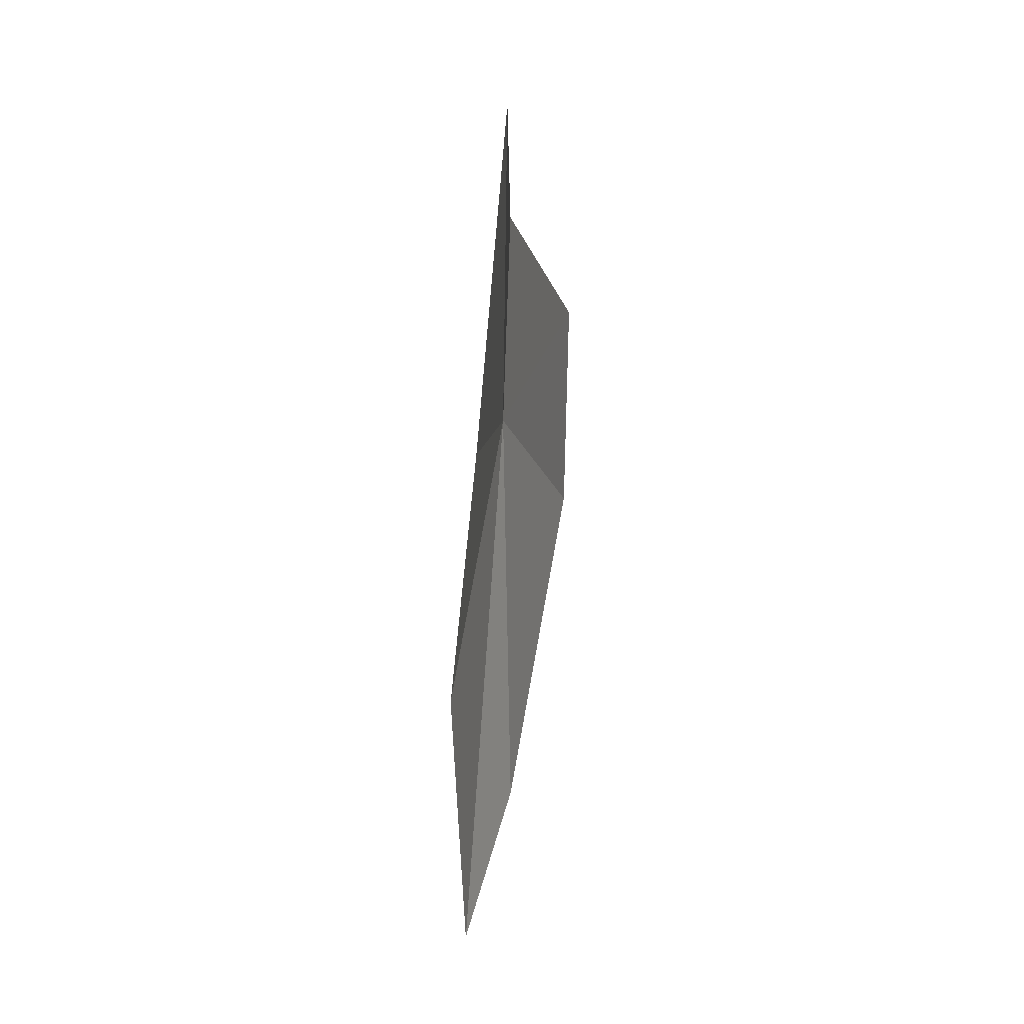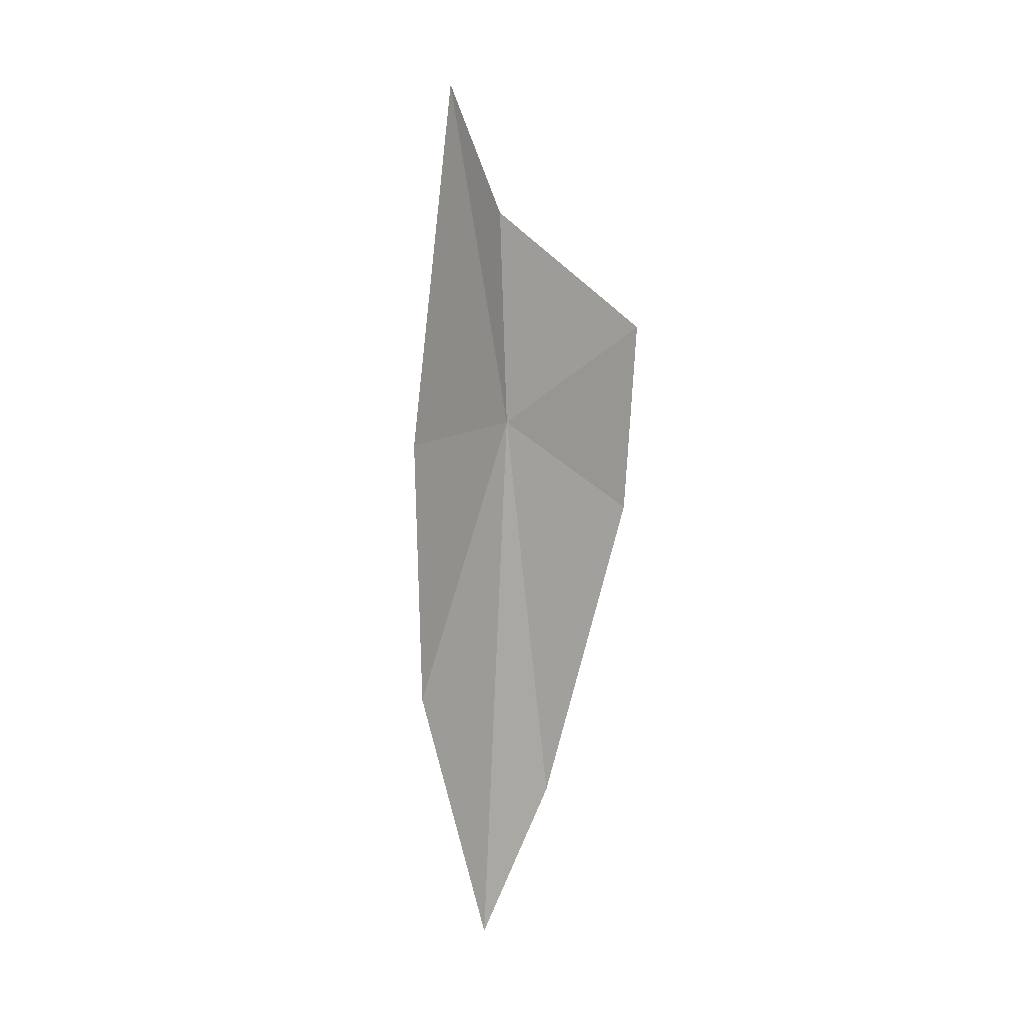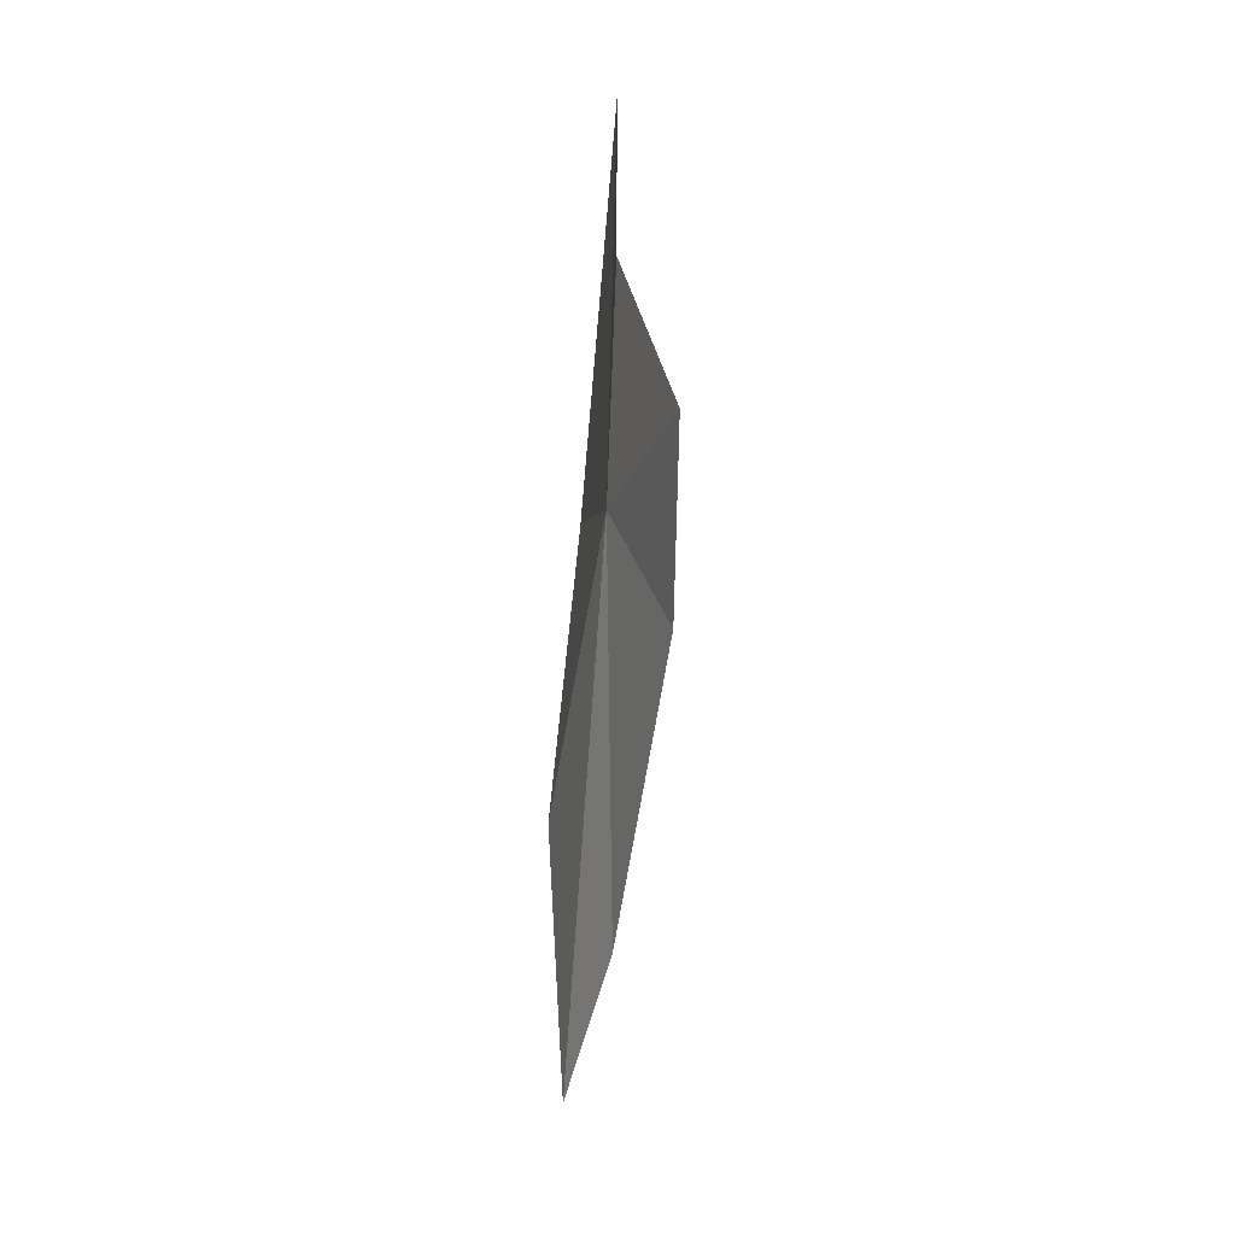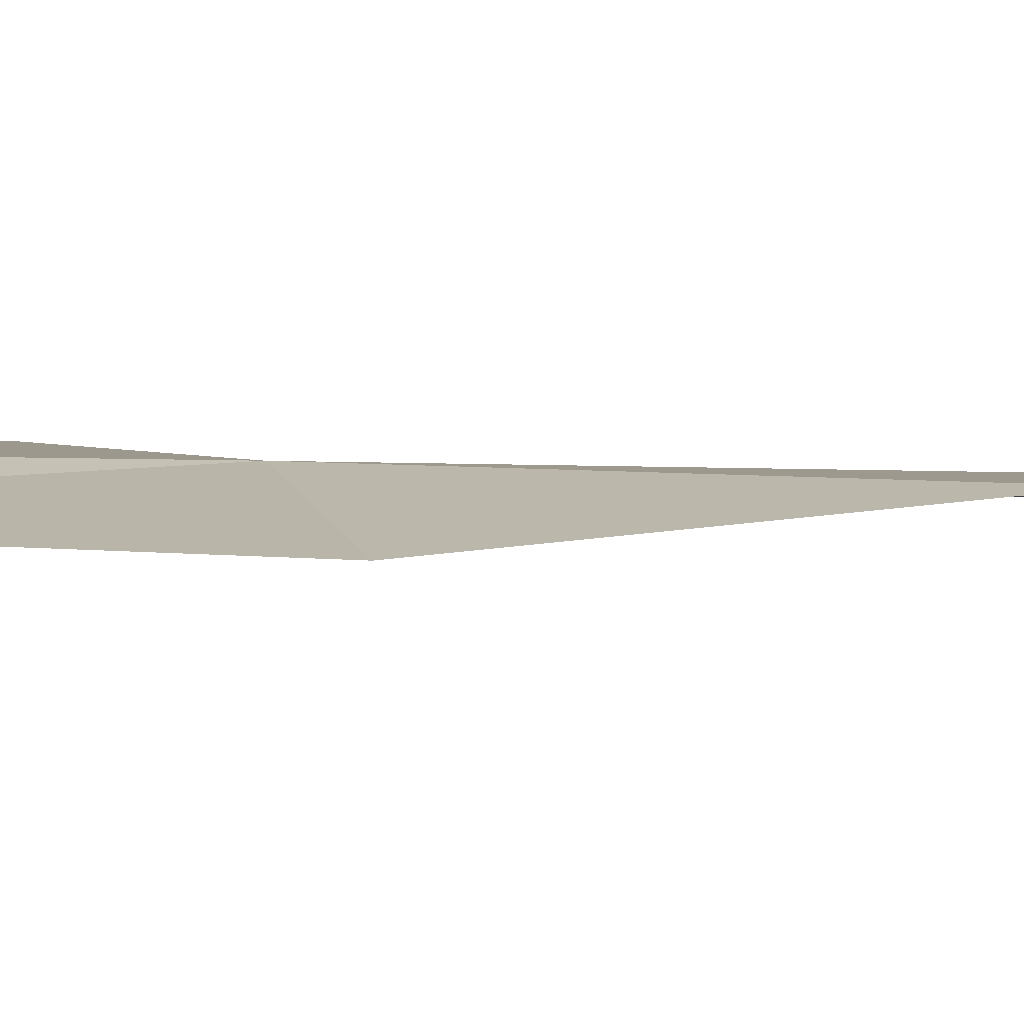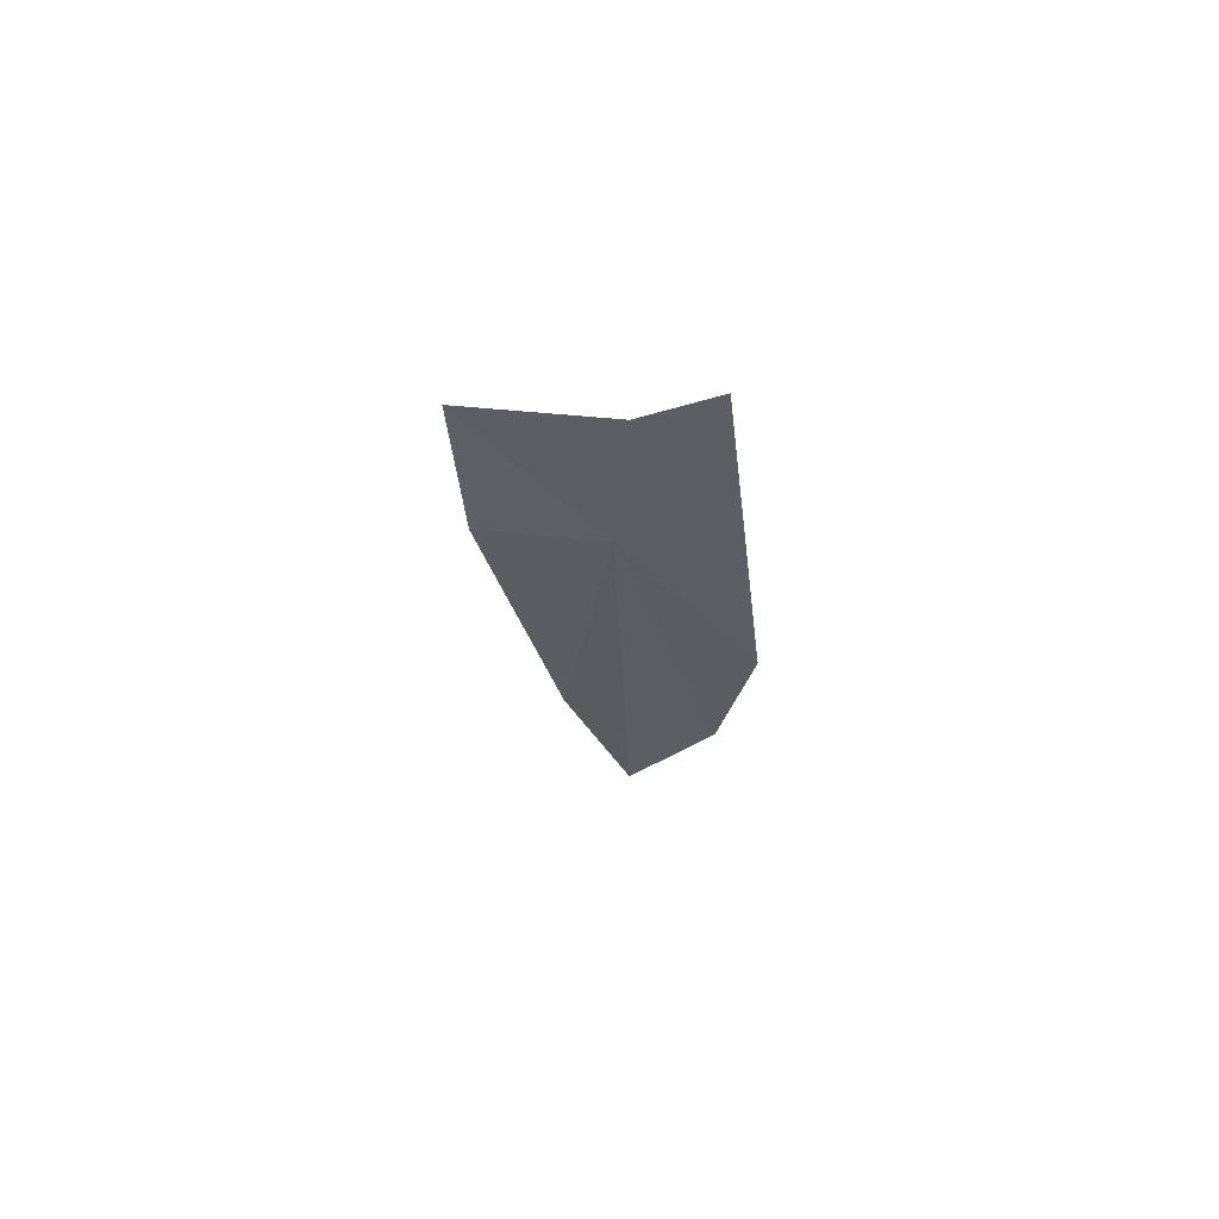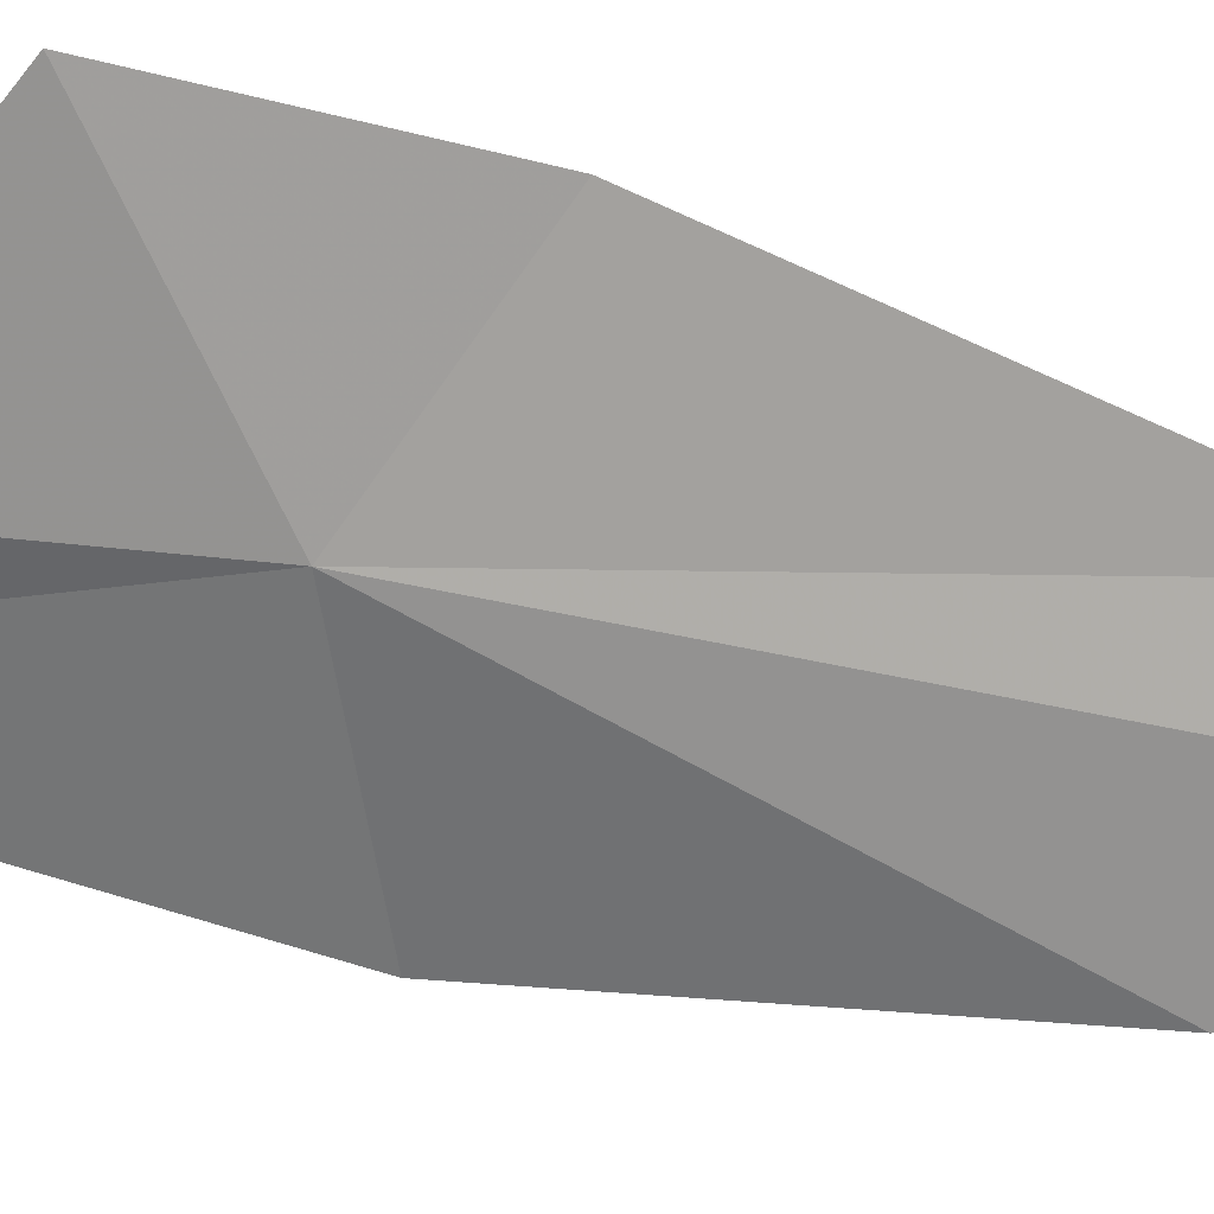
<metadata>
{"format":"obj","ext":"obj","renderer":"f3d","projection":"perspective","resolution":1024,"background":"white","views":[{"elev":2.9,"azim":-169.6,"up":"+Z"},{"elev":9.4,"azim":160.1,"up":"+Z"},{"elev":12.2,"azim":-167.3,"up":"+Z"},{"elev":-55.6,"azim":83.4,"up":"+Y"},{"elev":59.9,"azim":-29.6,"up":"+Z"},{"elev":52.3,"azim":101.7,"up":"+Y"}]}
</metadata>
<code>
v 29.81 20.61 33.48
v 30.26 20.17 31.56
v 30.03 20.77 30.11
v 30.17 19.72 33.24
v 29.3 21.34 33.01
v 29.68 21.02 31.13
v 29.92 19.83 35.66
v 29.79 20.44 34.82
v 29.25 21.41 34.13
f 1 2 3
f 1 4 2
f 1 6 5
f 1 3 6
f 1 7 4
f 1 9 8
f 1 8 7
f 1 5 9

</code>
